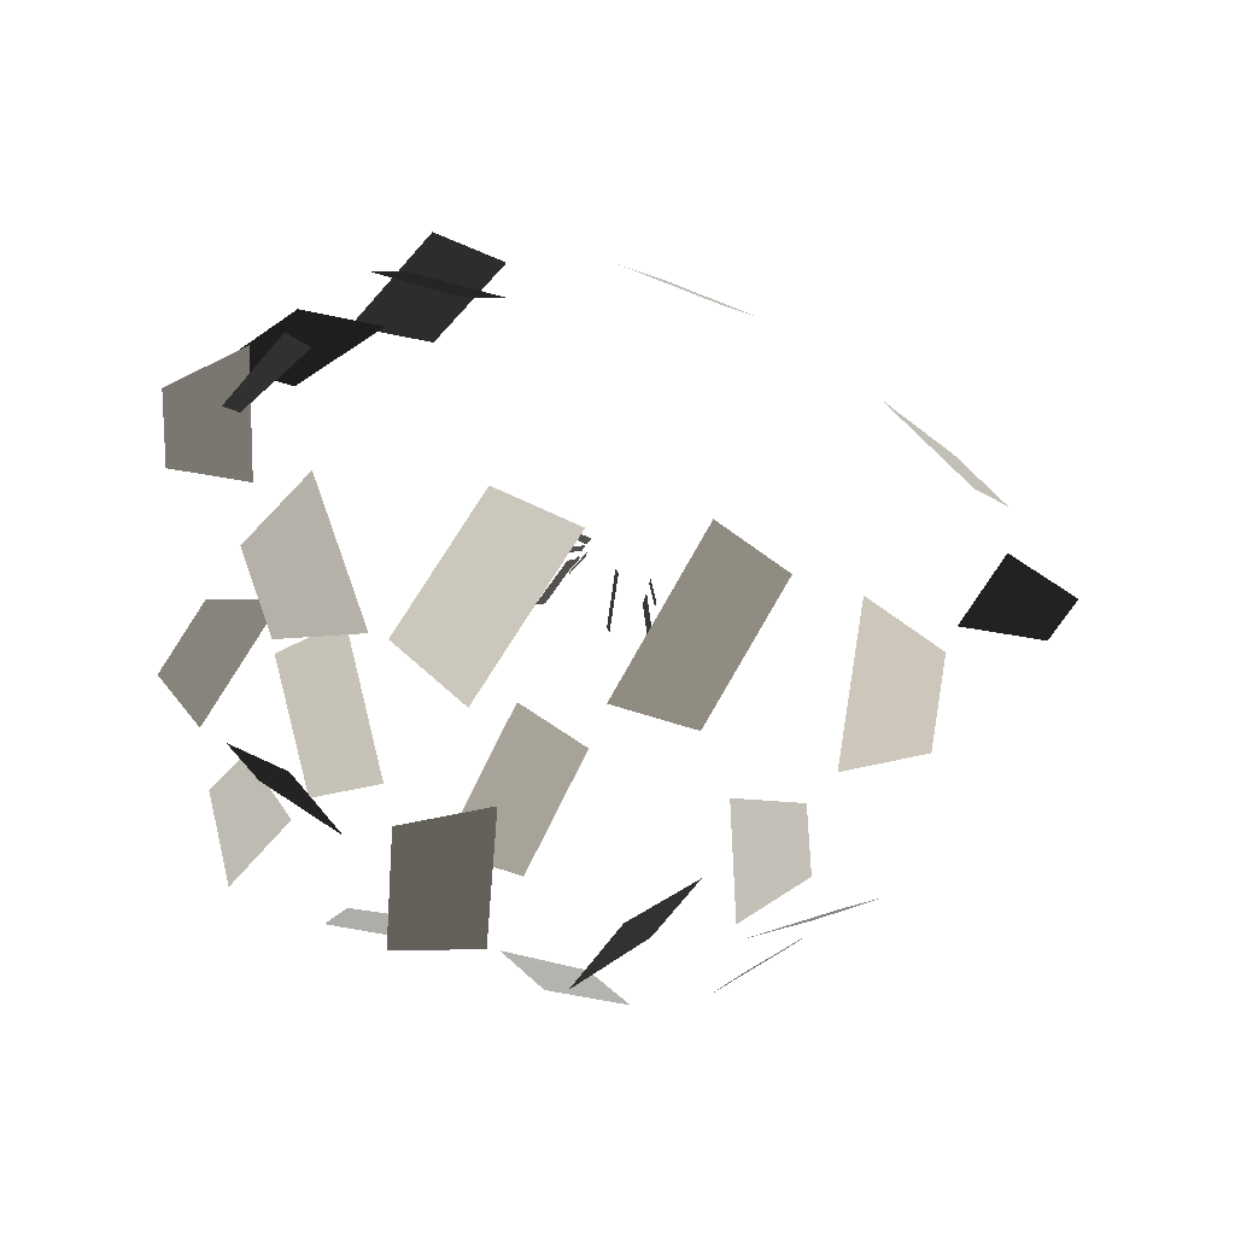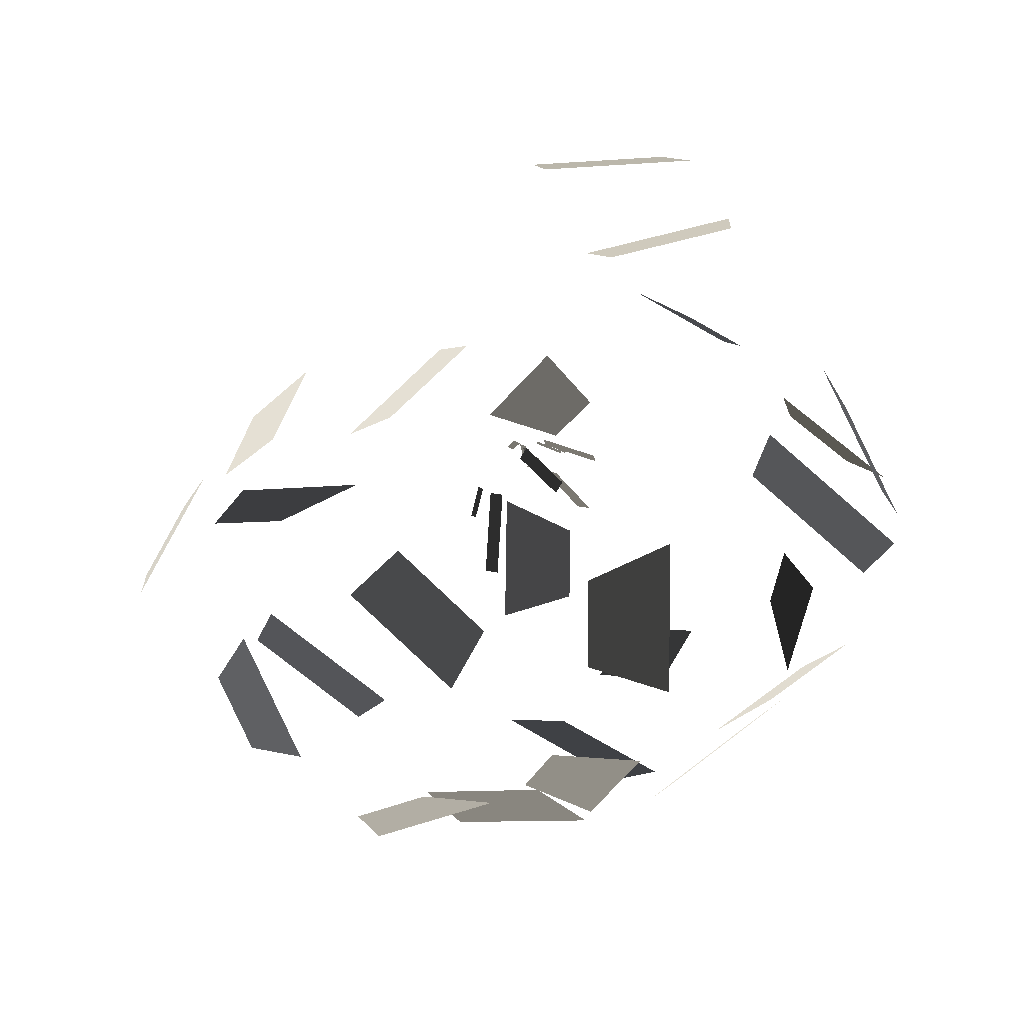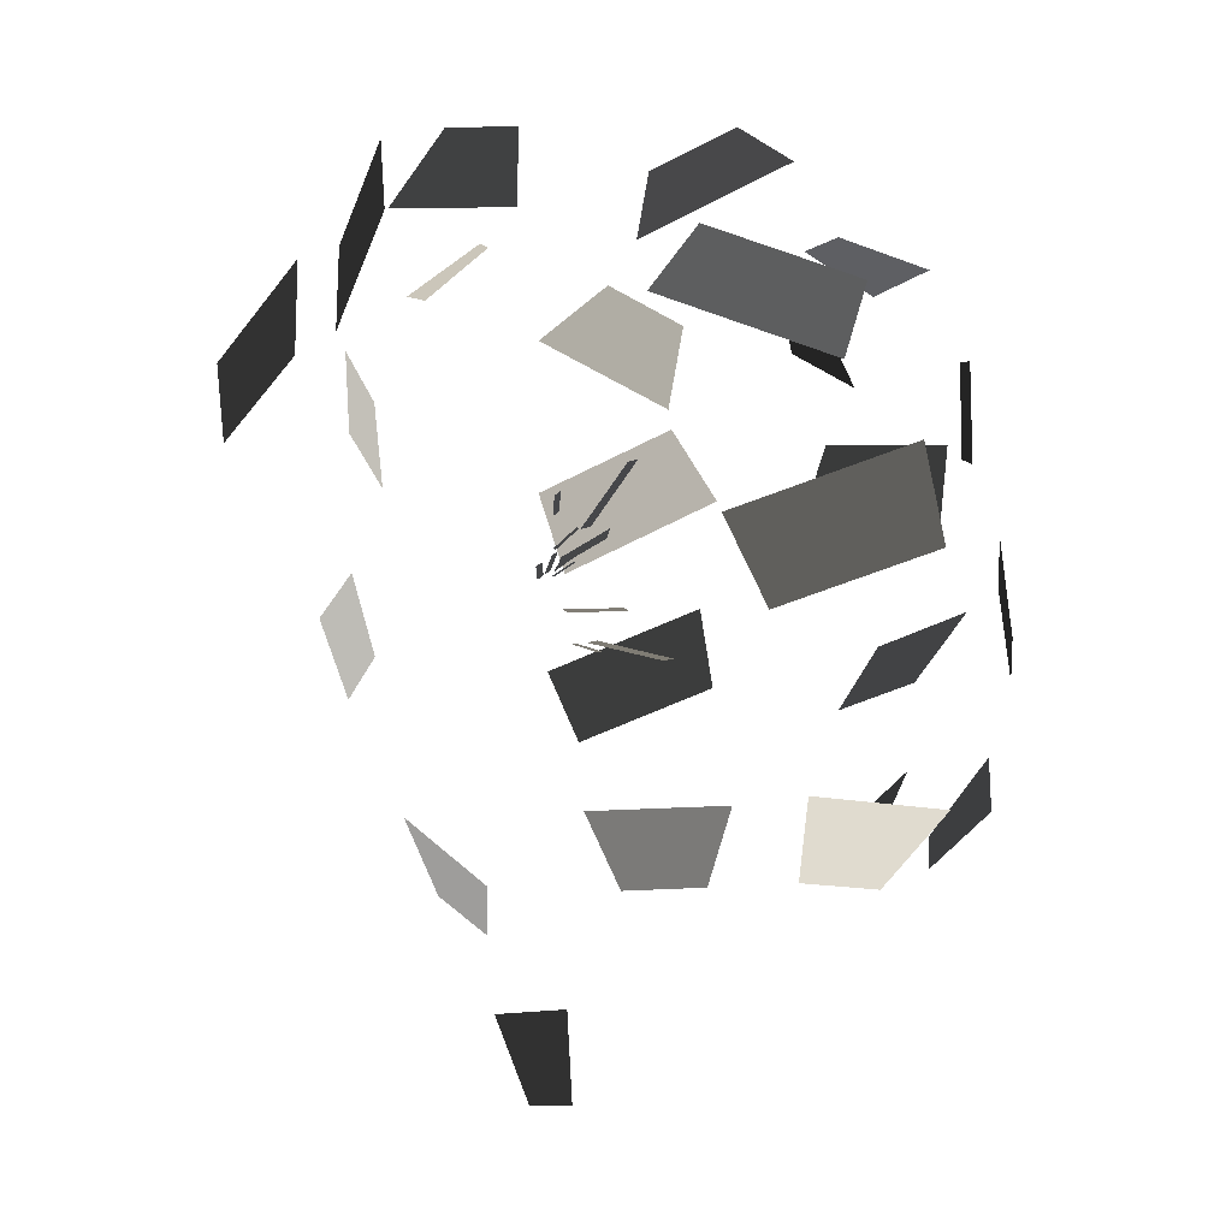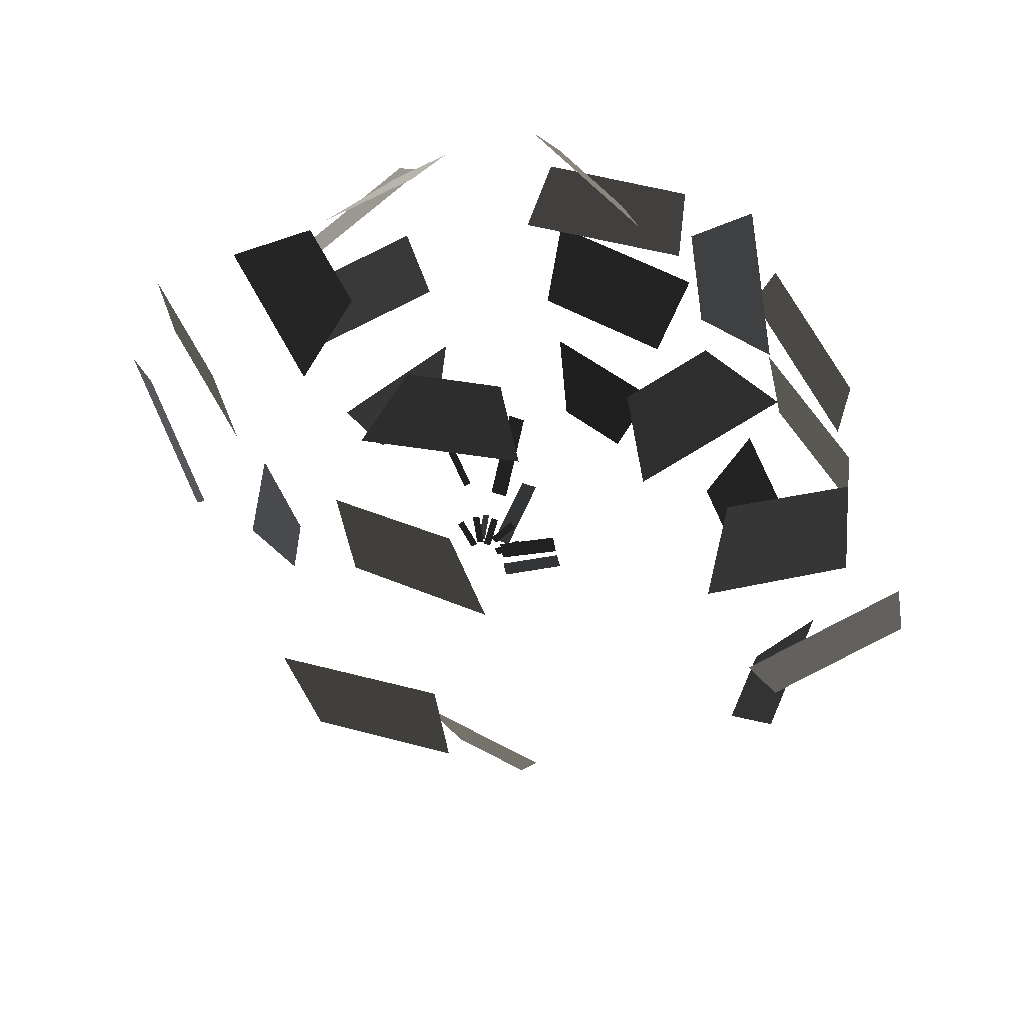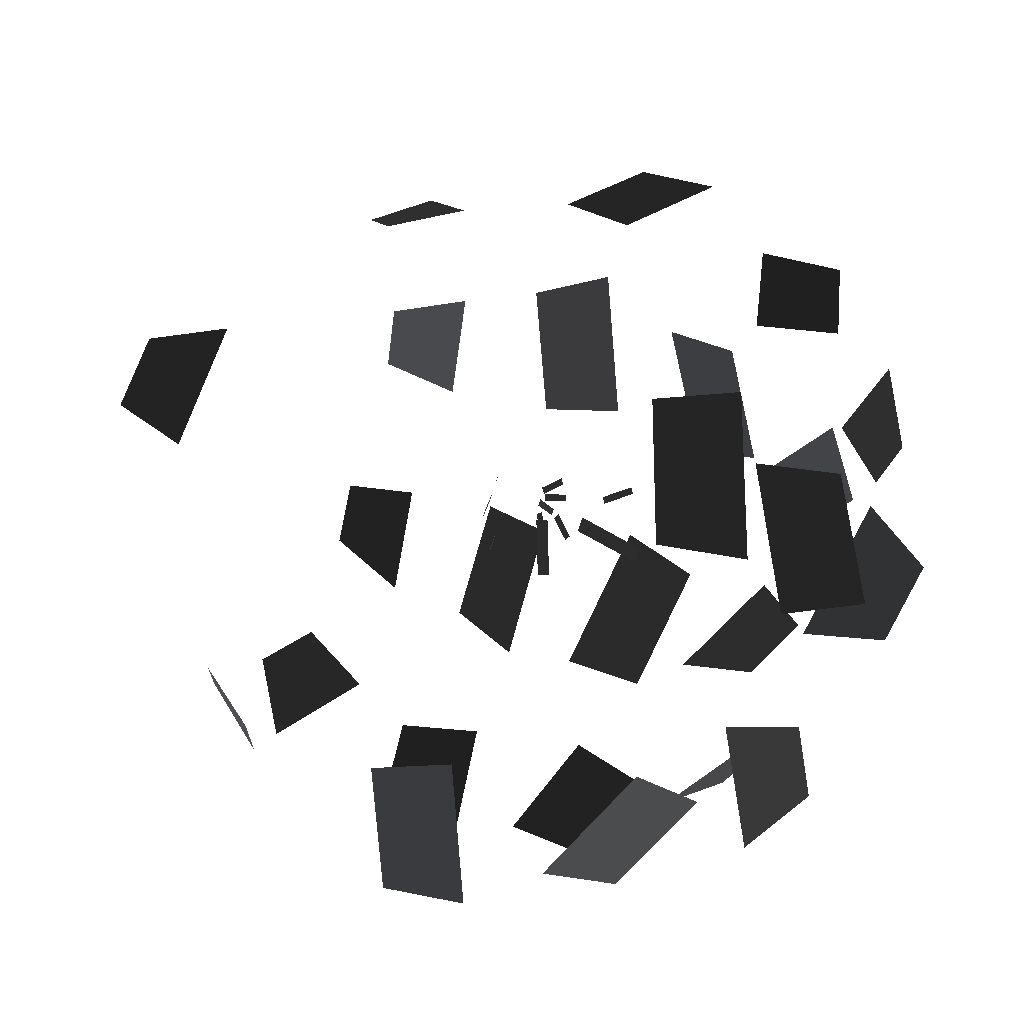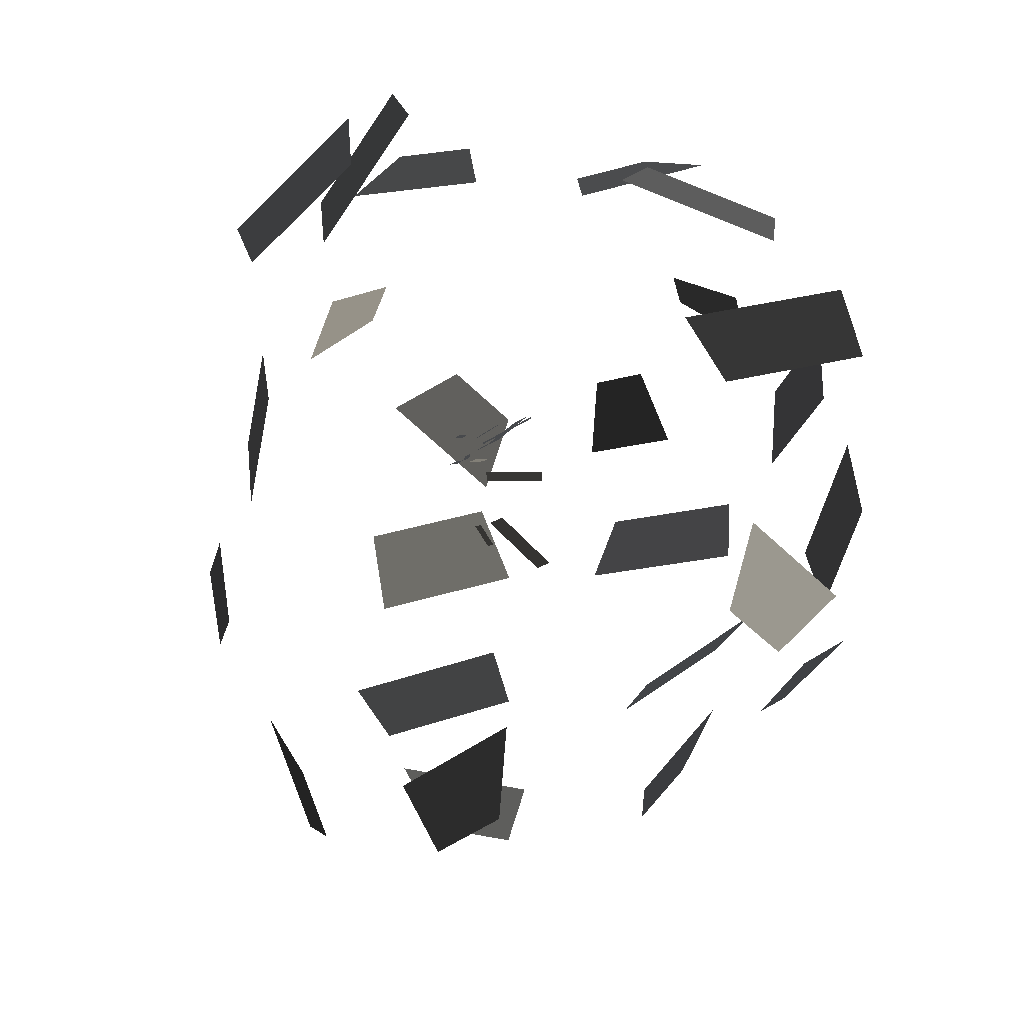
<metadata>
{"format":"obj","ext":"obj","renderer":"f3d","projection":"perspective","resolution":1024,"background":"white","views":[{"elev":-37.9,"azim":-102.5,"up":"+Z"},{"elev":12.7,"azim":35.7,"up":"+Z"},{"elev":-8.6,"azim":54.0,"up":"+Y"},{"elev":56.6,"azim":20.7,"up":"+Y"},{"elev":75.4,"azim":108.7,"up":"+Z"},{"elev":-37.5,"azim":36.6,"up":"+Y"}]}
</metadata>
<code>
v -0.1091 0.1389 -0.1665
v -0.1328 0.1739 -0.0909
v -0.0822 0.1821 -0.1572
v -0.0959 0.2024 -0.1136
v -0.1702 -0.1662 -0.0828
v -0.1547 -0.1461 -0.0397
v -0.2051 -0.1356 -0.1057
v -0.1782 -0.1008 -0.0311
v -0.2521 0.0006 -0.0564
v -0.1936 -0.0347 -0.0032
v -0.2495 0.0489 -0.038
v -0.182 0.0081 0.0234
v -0.2153 0.0941 -0.0376
v -0.1421 0.1061 0.0295
v -0.2186 0.1455 -0.0333
v -0.1552 0.156 0.0248
v -0.1639 0.1953 -0.033
v -0.0984 0.176 0.0203
v -0.1206 0.2195 -0.0477
v -0.0828 0.2083 -0.0169
v -0.1229 0.0919 -0.2128
v -0.18 0.049 -0.1428
v -0.1222 0.1309 -0.1787
v -0.1717 0.0937 -0.1181
v -0.1167 -0.0209 -0.2042
v -0.1807 -0.0504 -0.1538
v -0.1327 0.0282 -0.2073
v -0.2066 -0.0059 -0.1491
v -0.0236 -0.2608 -0.0119
v 0.0258 -0.2605 -0.0039
v -0.0438 -0.2139 -0.0035
v 0.0416 -0.2133 0.0105
v -0.0328 0.0651 0.1676
v 0.0488 0.0932 0.1748
v -0.0551 0.1112 0.1601
v 0.0391 0.1437 0.1685
v -0.0348 0.1317 0.1027
v 0.0531 0.1717 0.1284
v -0.0472 0.1812 0.0941
v 0.0289 0.2159 0.1163
v -0.042 0.2049 0.0676
v 0.0393 0.1907 0.0412
v -0.0221 0.2474 0.0457
v 0.0248 0.2392 0.0305
v -0.1095 -0.1379 -0.194
v -0.1349 -0.1402 -0.1511
v -0.11 -0.0897 -0.213
v -0.1541 -0.0937 -0.1386
v 0.0324 0.1286 -0.1882
v -0.0439 0.1653 -0.2062
v 0.0278 0.174 -0.1639
v -0.0163 0.1952 -0.1743
v 0.1613 -0.1554 -0.0397
v 0.1626 -0.1568 -0.0897
v 0.191 -0.1171 -0.0217
v 0.1933 -0.1194 -0.1082
v 0.1942 -0.0319 0.0035
v 0.2554 -0.0055 -0.0519
v 0.1786 0.0149 0.0191
v 0.2492 0.0454 -0.0449
v 0.1539 0.1226 0.044
v 0.2184 0.0864 -0.0233
v 0.1515 0.162 0.0106
v 0.2073 0.1307 -0.0478
v 0.1027 0.1642 0.0124
v 0.1611 0.1995 -0.0409
v 0.0841 0.2075 -0.009
v 0.1178 0.2279 -0.0398
v 0.0461 0.0511 -0.2365
v -0.0508 0.0644 -0.2158
v 0.0443 0.102 -0.2453
v -0.0396 0.1136 -0.2274
v 0.0406 -0.0329 -0.2215
v -0.0442 -0.0387 -0.2385
v 0.0507 0.0077 -0.2519
v -0.0471 0.001 -0.2715
v 0.1279 -0.1423 -0.1522
v 0.0941 -0.1219 -0.1829
v 0.1725 -0.1162 -0.1542
v 0.114 -0.0809 -0.2074
v 0.195 -0.0323 -0.1495
v 0.1316 -0.0428 -0.2076
v 0.1917 0.0191 -0.1452
v 0.1185 0.0071 -0.2123
v 0.1828 0.0552 -0.1362
v 0.1072 0.0775 -0.1978
v 0.1861 0.1067 -0.1326
v 0.1207 0.126 -0.1859
v 0.1393 0.146 -0.1101
v 0.1029 0.1791 -0.1814
v 0.0994 0.1766 -0.0978
v 0.0784 0.1957 -0.1389
v 0.0223 -0.1283 -0.2029
v -0.0227 -0.1374 -0.2225
v 0.0392 -0.0814 -0.2169
v -0.0388 -0.0972 -0.2509
v -0.0047 -0.0213 -0.034
v 0.0047 -0.0213 -0.034
v -0.0047 -0.0268 -0.0841
v 0.0047 -0.0268 -0.0841
v -0.0143 -0.0213 -0.0313
v -0.0107 -0.0213 -0.0321
v -0.0187 -0.0233 -0.0503
v -0.0151 -0.0234 -0.0511
v -0.0198 0.047 -0.0227
v -0.0164 0.0492 -0.0245
v -0.0349 0.0617 -0.0342
v -0.0315 0.0639 -0.0359
v -0.0047 0.0385 -0.0298
v 0.0047 0.0385 -0.0298
v -0.0047 0.0783 -0.0608
v 0.0047 0.0783 -0.0608
v 0.004 0.0249 -0.0067
v 0.0074 0.0231 -0.0053
v 0.0134 0.0356 -0.0149
v 0.0168 0.0338 -0.0134
v 0.0093 0.0194 -0.0076
v 0.0129 0.0132 -0.0028
v 0.0405 0.031 -0.0164
v 0.0441 0.0247 -0.0116
v 0.0097 -0.009 -0.0117
v 0.0143 -0.0084 -0.0045
v 0.0386 -0.0104 -0.0303
v 0.0432 -0.0099 -0.0231
v 0.0062 0.0145 -0.0063
v 0.0088 0.0119 -0.0043
v 0.0193 0.0223 -0.0123
v 0.0218 0.0197 -0.0103
v -0.0023 0.0109 -0.0095
v 0.0019 0.0109 -0.0095
v -0.0023 0.0199 -0.0232
v 0.0018 0.0199 -0.0232
v -0.0087 0.0097 -0.0053
v -0.0057 0.0121 -0.0071
v -0.0203 0.0189 -0.0123
v -0.0174 0.0212 -0.0141
v -0.0059 0.0126 -0.0078
v -0.0021 0.0138 -0.0088
v -0.0123 0.0245 -0.017
v -0.0084 0.0258 -0.018
g Group_001
f 1 2 4 3
g Group_002
f 5 6 8 7
g Group_003
f 9 10 12 11
g Group_004
f 13 14 16 15
g Group_005
f 17 18 20 19
g Group_006
f 21 22 24 23
g Group_007
f 25 26 28 27
g Group_008
f 29 30 32 31
g Group_009
f 33 34 36 35
g Group_010
f 37 38 40 39
g Group_011
f 41 42 44 43
g Group_012
f 45 46 48 47
g Group_013
f 49 50 52 51
g Group_014
f 53 54 56 55
g Group_015
f 57 58 60 59
g Group_016
f 61 62 64 63
g Group_017
f 65 66 68 67
g Group_018
f 69 70 72 71
g Group_019
f 73 74 76 75
g Group_020
f 77 78 80 79
g Group_021
f 81 82 84 83
g Group_022
f 85 86 88 87
g Group_023
f 89 90 92 91
g Group_024
f 93 94 96 95
g Group_025
f 97 98 100 99
g Group_026
f 101 102 104 103
g Group_027
f 105 106 108 107
g Group_028
f 109 110 112 111
g Group_029
f 113 114 116 115
g Group_030
f 117 118 120 119
g Group_031
f 121 122 124 123
g Group_032
f 125 126 128 127
g Group_033
f 129 130 132 131
g Group_034
f 133 134 136 135
g Group_035
f 137 138 140 139

</code>
